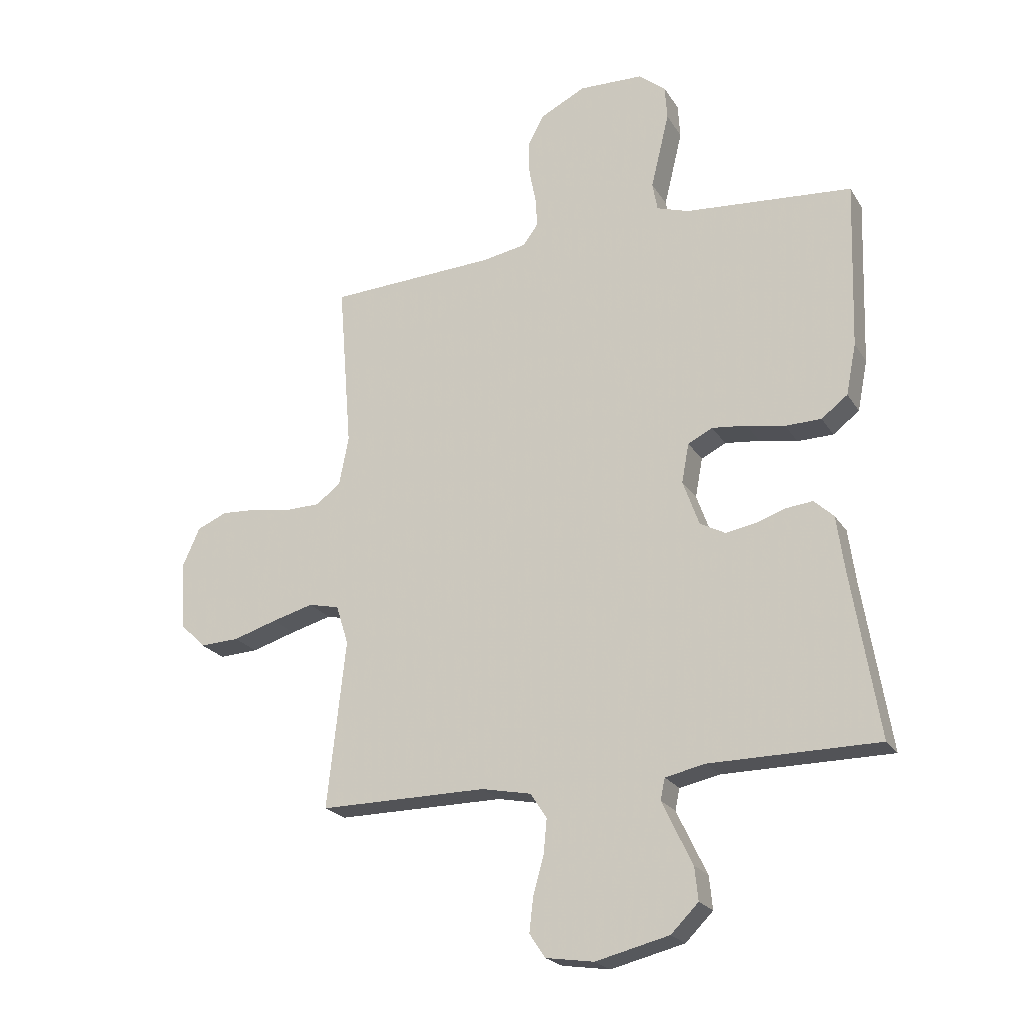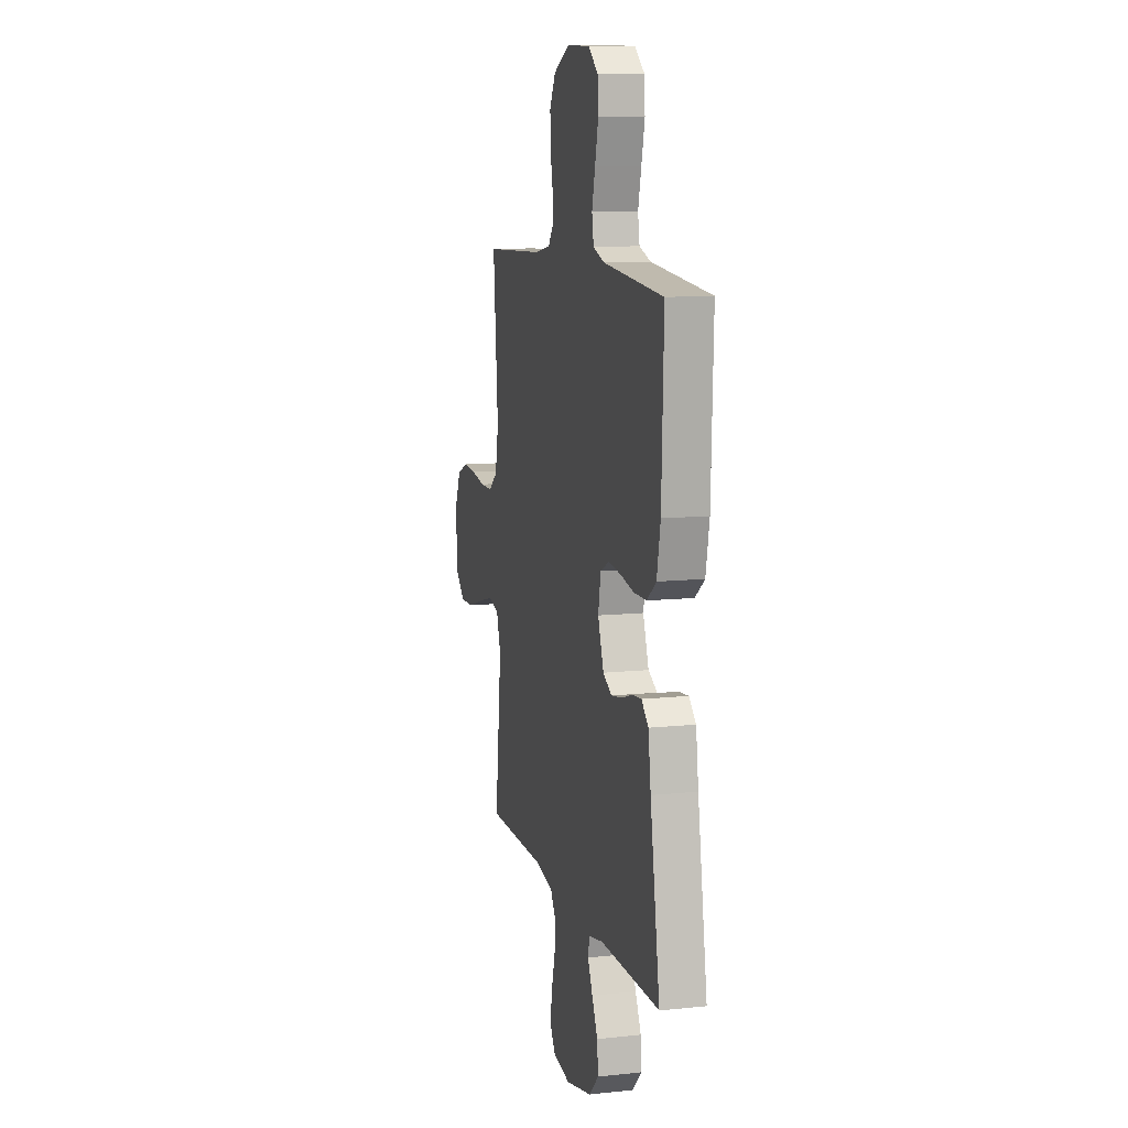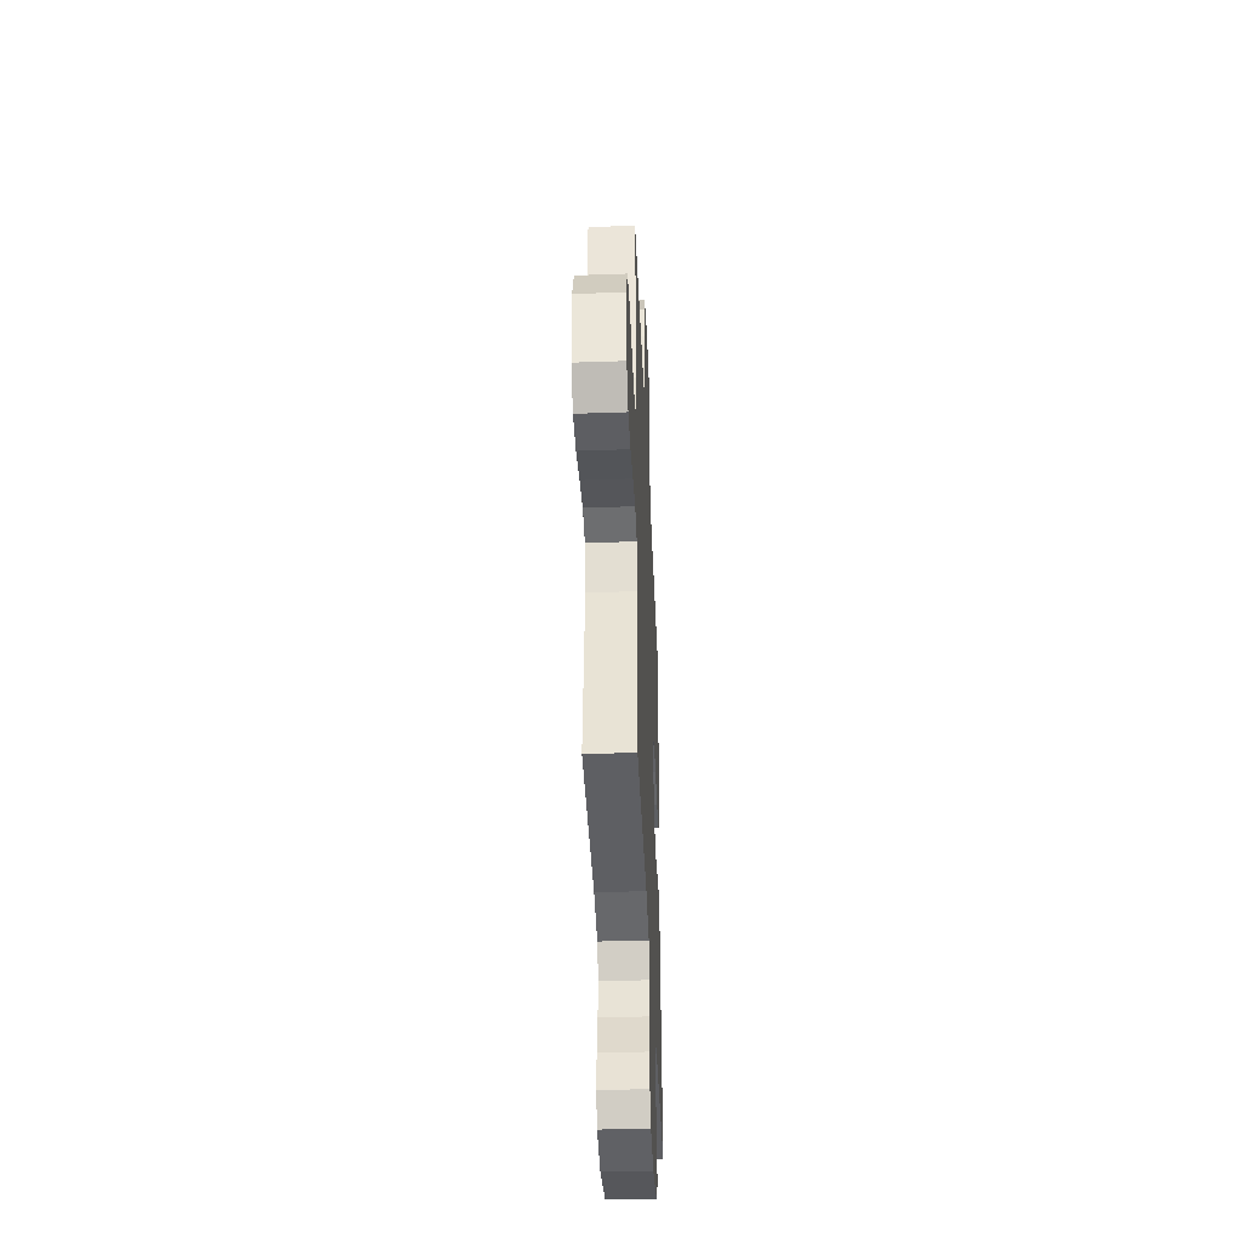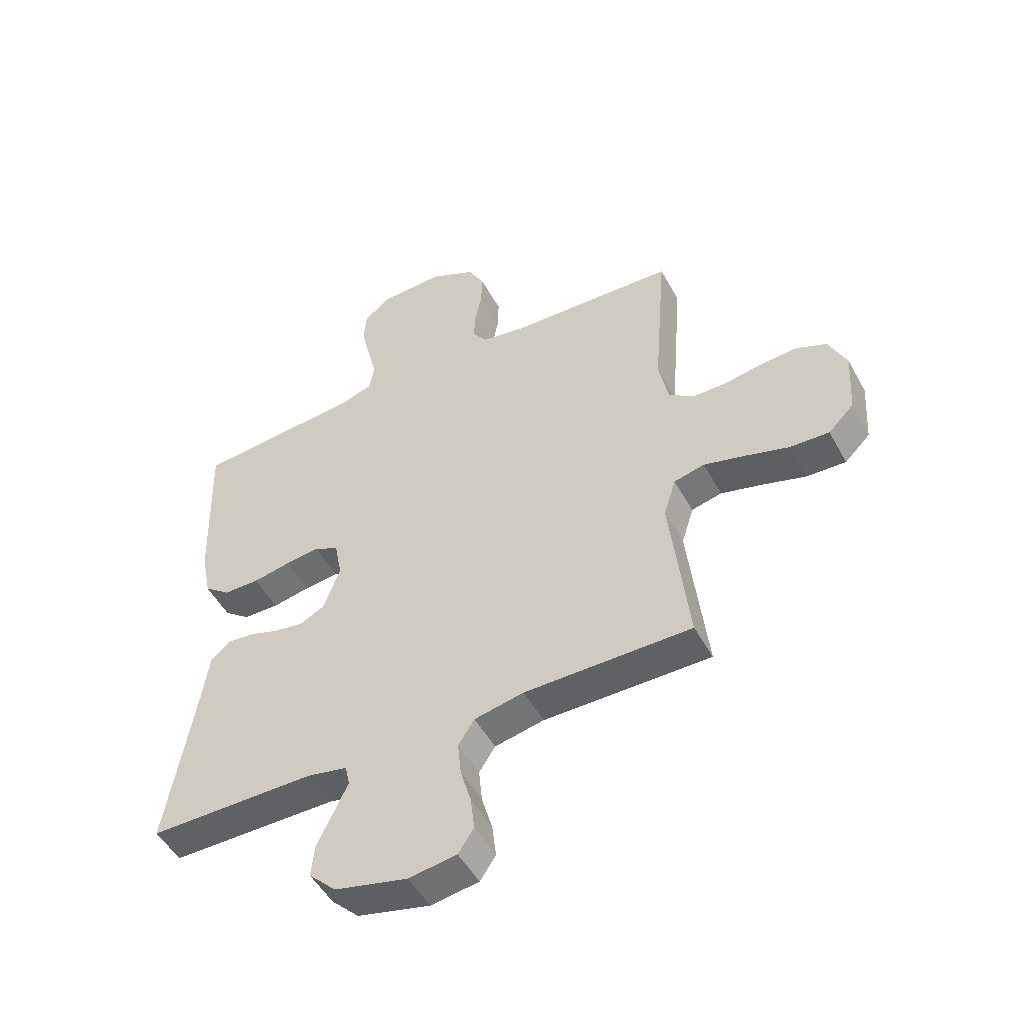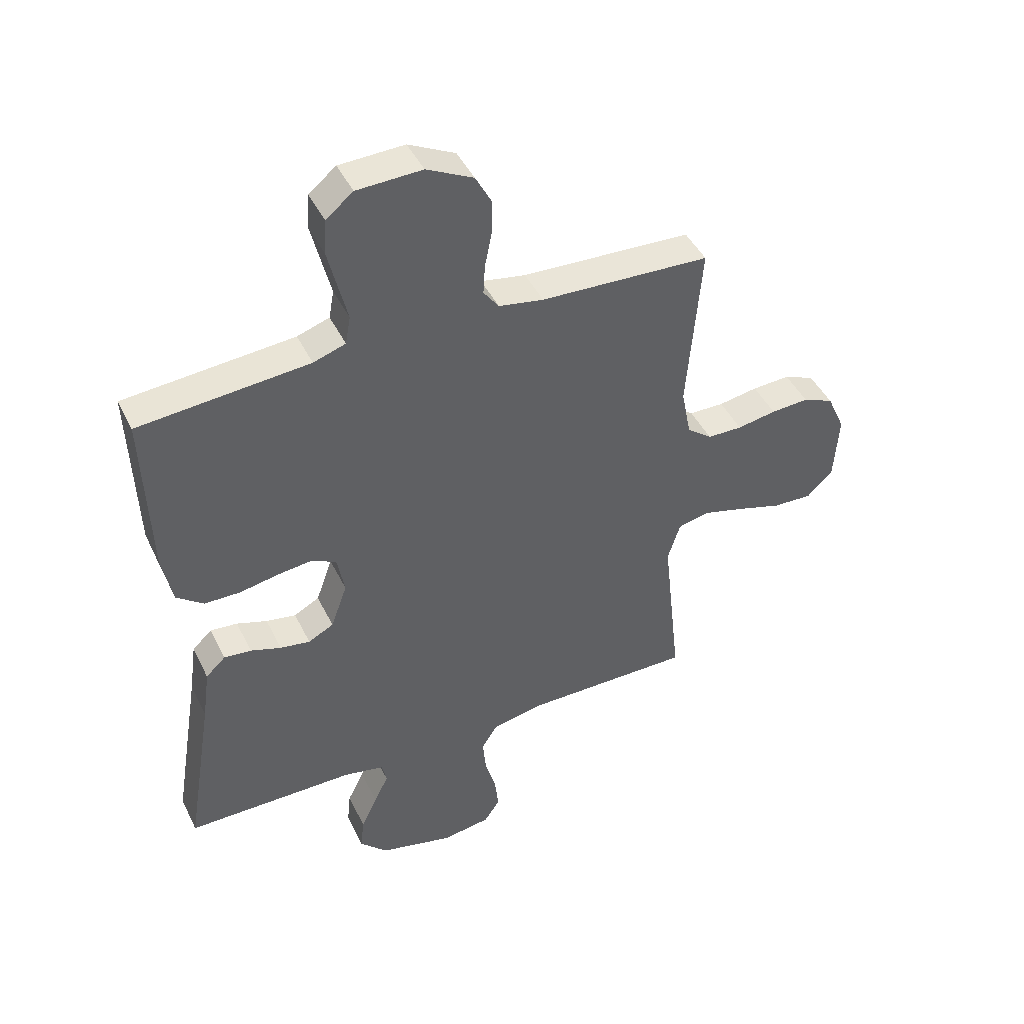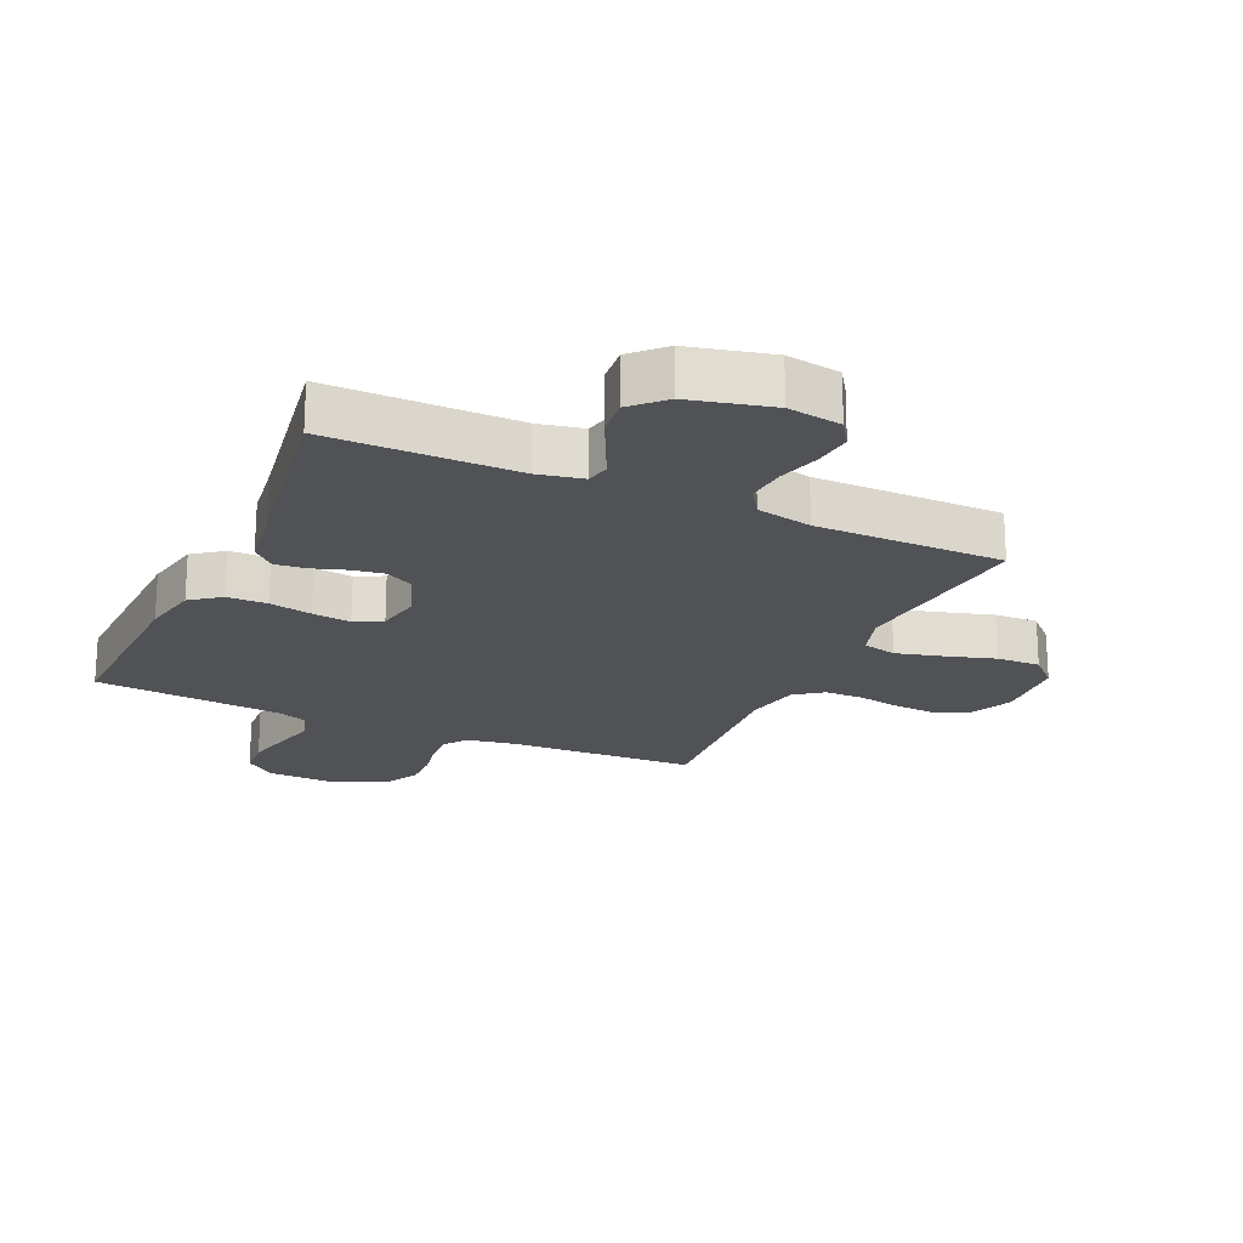
<metadata>
{"format":"obj","ext":"obj","renderer":"f3d","projection":"perspective","resolution":1024,"background":"white","views":[{"elev":-22.3,"azim":23.9,"up":"+Z"},{"elev":10.9,"azim":75.3,"up":"+Z"},{"elev":-41.0,"azim":-87.5,"up":"+Z"},{"elev":-50.5,"azim":-152.0,"up":"+Z"},{"elev":44.7,"azim":155.1,"up":"+Z"},{"elev":-20.7,"azim":155.4,"up":"+Y"}]}
</metadata>
<code>
v -0.5 0.07 0.5
v -0.2 0.07 0.514
v -0.121 0.07 0.528
v -0.094 0.07 0.565
v -0.097 0.07 0.617
v -0.109 0.07 0.678
v -0.111 0.07 0.739
v -0.082 0.07 0.794
v 0 0.07 0.835
v 0.115 0.07 0.831
v 0.163 0.07 0.792
v 0.167 0.07 0.731
v 0.15 0.07 0.66
v 0.134 0.07 0.594
v 0.143 0.07 0.544
v 0.2 0.07 0.525
v 0.5 0.07 0.5
v 0.49 0.07 0.2
v 0.472 0.07 0.109
v 0.425 0.07 0.073
v 0.361 0.07 0.072
v 0.293 0.07 0.085
v 0.231 0.07 0.092
v 0.187 0.07 0.07
v 0.174 0.07 0
v 0.203 0.07 -0.081
v 0.248 0.07 -0.105
v 0.301 0.07 -0.096
v 0.355 0.07 -0.078
v 0.403 0.07 -0.073
v 0.438 0.07 -0.106
v 0.451 0.07 -0.2
v 0.5 0.07 -0.5
v 0.2 0.07 -0.501
v 0.128 0.07 -0.516
v 0.12 0.07 -0.554
v 0.145 0.07 -0.607
v 0.174 0.07 -0.667
v 0.18 0.07 -0.726
v 0.131 0.07 -0.775
v 0 0.07 -0.807
v -0.086 0.07 -0.794
v -0.114 0.07 -0.752
v -0.107 0.07 -0.691
v -0.088 0.07 -0.624
v -0.082 0.07 -0.562
v -0.111 0.07 -0.517
v -0.2 0.07 -0.499
v -0.5 0.07 -0.5
v -0.467 0.07 -0.2
v -0.489 0.07 -0.13
v -0.544 0.07 -0.117
v -0.618 0.07 -0.137
v -0.697 0.07 -0.161
v -0.767 0.07 -0.164
v -0.813 0.07 -0.119
v -0.821 0.07 0
v -0.789 0.07 0.071
v -0.735 0.07 0.094
v -0.668 0.07 0.09
v -0.599 0.07 0.078
v -0.537 0.07 0.079
v -0.493 0.07 0.113
v -0.476 0.07 0.2
v -0.5 0 0.5
v -0.2 0 0.514
v -0.121 0 0.528
v -0.094 0 0.565
v -0.097 0 0.617
v -0.109 0 0.678
v -0.111 0 0.739
v -0.082 0 0.794
v 0 0 0.835
v 0.115 0 0.831
v 0.163 0 0.792
v 0.167 0 0.731
v 0.15 0 0.66
v 0.134 0 0.594
v 0.143 0 0.544
v 0.2 0 0.525
v 0.5 0 0.5
v 0.49 0 0.2
v 0.472 0 0.109
v 0.425 0 0.073
v 0.361 0 0.072
v 0.293 0 0.085
v 0.231 0 0.092
v 0.187 0 0.07
v 0.174 0 0
v 0.203 0 -0.081
v 0.248 0 -0.105
v 0.301 0 -0.096
v 0.355 0 -0.078
v 0.403 0 -0.073
v 0.438 0 -0.106
v 0.451 0 -0.2
v 0.5 0 -0.5
v 0.2 0 -0.501
v 0.128 0 -0.516
v 0.12 0 -0.554
v 0.145 0 -0.607
v 0.174 0 -0.667
v 0.18 0 -0.726
v 0.131 0 -0.775
v 0 0 -0.807
v -0.086 0 -0.794
v -0.114 0 -0.752
v -0.107 0 -0.691
v -0.088 0 -0.624
v -0.082 0 -0.562
v -0.111 0 -0.517
v -0.2 0 -0.499
v -0.5 0 -0.5
v -0.467 0 -0.2
v -0.489 0 -0.13
v -0.544 0 -0.117
v -0.618 0 -0.137
v -0.697 0 -0.161
v -0.767 0 -0.164
v -0.813 0 -0.119
v -0.821 0 0
v -0.789 0 0.071
v -0.735 0 0.094
v -0.668 0 0.09
v -0.599 0 0.078
v -0.537 0 0.079
v -0.493 0 0.113
v -0.476 0 0.2
f 59 60 61
f 58 59 61
f 57 58 61
f 56 57 61
f 55 56 61
f 54 55 61
f 53 54 61
f 52 53 61 62
f 51 52 62 63
f 48 49 50
f 51 63 64
f 50 51 64
f 48 50 64
f 47 48 64
f 43 44 45
f 42 43 45
f 41 42 45
f 40 41 45
f 39 40 45
f 38 39 45
f 37 38 45
f 36 37 45 46
f 64 1 2
f 47 64 2
f 46 47 2
f 36 46 2
f 35 36 2
f 30 31 32
f 29 30 32
f 28 29 32
f 32 33 34
f 28 32 34
f 27 28 34
f 20 21 22
f 19 20 22
f 18 19 22
f 17 18 22
f 16 17 22
f 15 16 22 23
f 12 13 14
f 11 12 14
f 10 11 14
f 9 10 14
f 8 9 14
f 7 8 14
f 6 7 14
f 5 6 14
f 4 5 14 15
f 15 23 24
f 4 15 24
f 3 4 24
f 26 27 34 35
f 35 2 3
f 26 35 3
f 25 26 3
f 3 24 25
f 125 124 123
f 125 123 122
f 125 122 121
f 125 121 120
f 125 120 119
f 125 119 118
f 125 118 117
f 126 125 117 116
f 127 126 116 115
f 114 113 112
f 128 127 115
f 128 115 114
f 128 114 112
f 128 112 111
f 109 108 107
f 109 107 106
f 109 106 105
f 109 105 104
f 109 104 103
f 109 103 102
f 109 102 101
f 110 109 101 100
f 66 65 128
f 66 128 111
f 66 111 110
f 66 110 100
f 66 100 99
f 96 95 94
f 96 94 93
f 96 93 92
f 98 97 96
f 98 96 92
f 98 92 91
f 86 85 84
f 86 84 83
f 86 83 82
f 86 82 81
f 86 81 80
f 87 86 80 79
f 78 77 76
f 78 76 75
f 78 75 74
f 78 74 73
f 78 73 72
f 78 72 71
f 78 71 70
f 78 70 69
f 79 78 69 68
f 88 87 79
f 88 79 68
f 88 68 67
f 99 98 91 90
f 67 66 99
f 67 99 90
f 67 90 89
f 89 88 67
f 1 65 66 2
f 2 66 67 3
f 3 67 68 4
f 4 68 69 5
f 5 69 70 6
f 6 70 71 7
f 7 71 72 8
f 8 72 73 9
f 9 73 74 10
f 10 74 75 11
f 11 75 76 12
f 12 76 77 13
f 13 77 78 14
f 14 78 79 15
f 15 79 80 16
f 16 80 81 17
f 17 81 82 18
f 18 82 83 19
f 19 83 84 20
f 20 84 85 21
f 21 85 86 22
f 22 86 87 23
f 23 87 88 24
f 24 88 89 25
f 25 89 90 26
f 26 90 91 27
f 27 91 92 28
f 28 92 93 29
f 29 93 94 30
f 30 94 95 31
f 31 95 96 32
f 32 96 97 33
f 33 97 98 34
f 34 98 99 35
f 35 99 100 36
f 36 100 101 37
f 37 101 102 38
f 38 102 103 39
f 39 103 104 40
f 40 104 105 41
f 41 105 106 42
f 42 106 107 43
f 43 107 108 44
f 44 108 109 45
f 45 109 110 46
f 46 110 111 47
f 47 111 112 48
f 48 112 113 49
f 49 113 114 50
f 50 114 115 51
f 51 115 116 52
f 52 116 117 53
f 53 117 118 54
f 54 118 119 55
f 55 119 120 56
f 56 120 121 57
f 57 121 122 58
f 58 122 123 59
f 59 123 124 60
f 60 124 125 61
f 61 125 126 62
f 62 126 127 63
f 63 127 128 64
f 64 128 65 1

</code>
